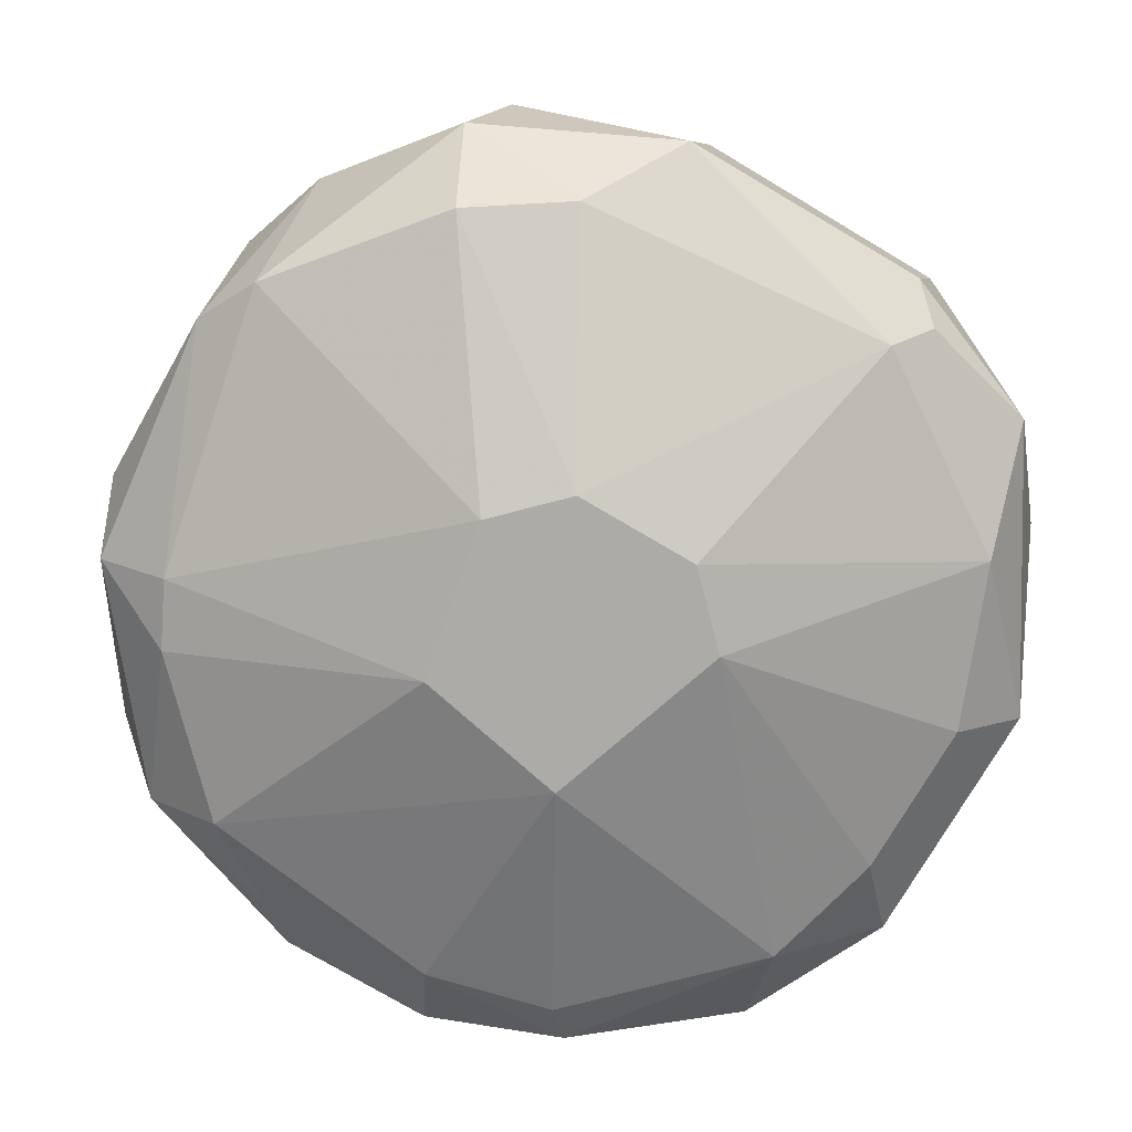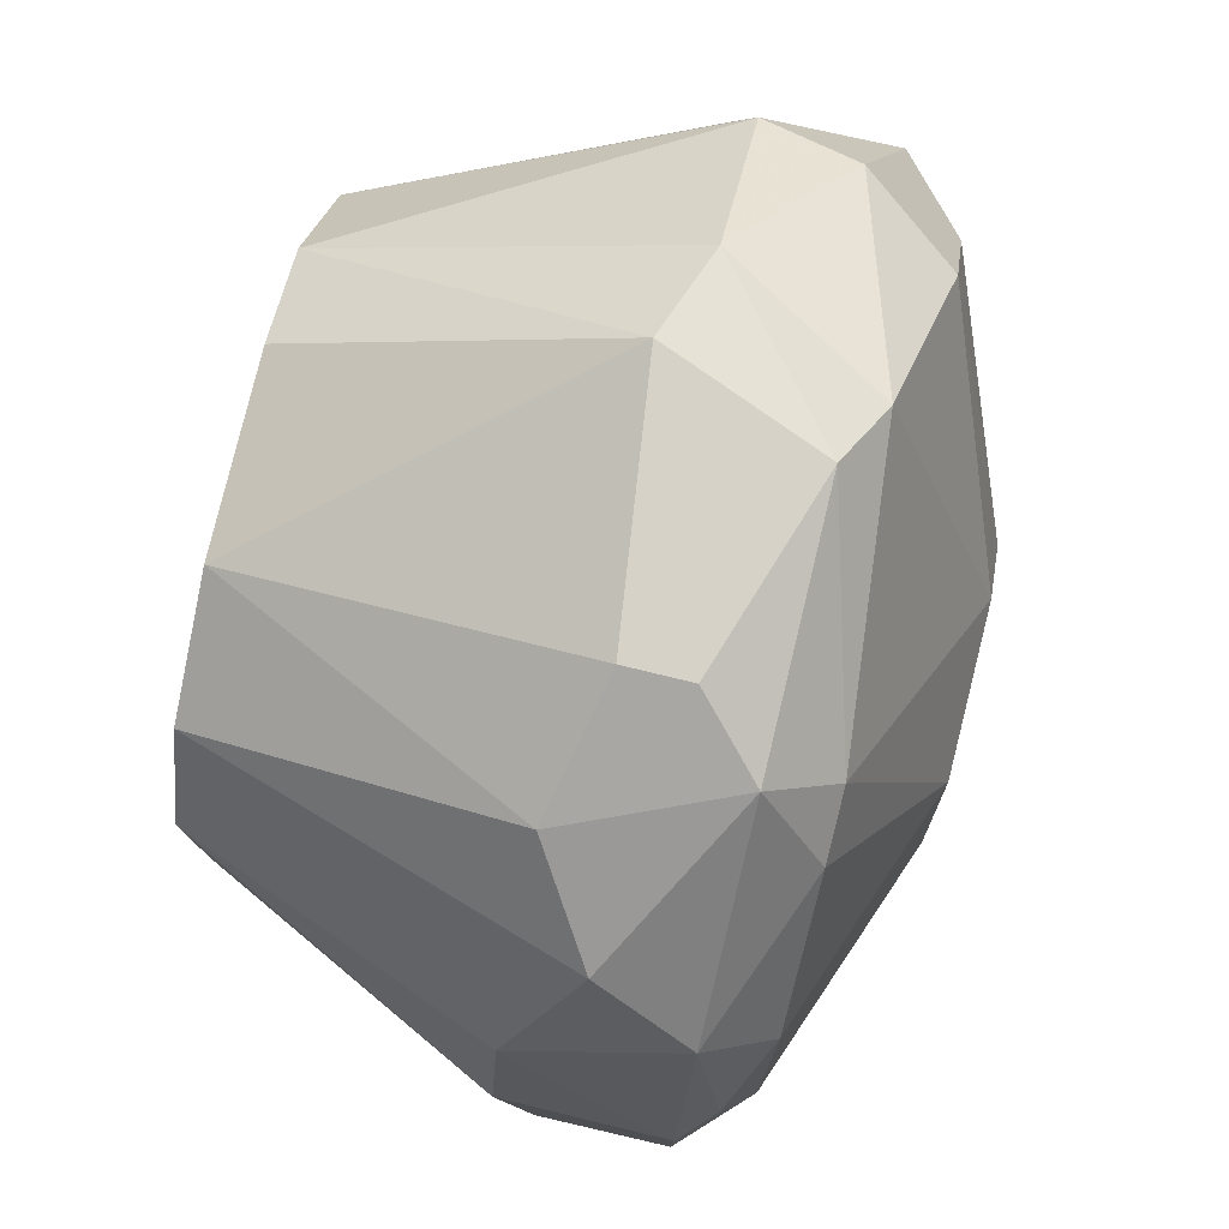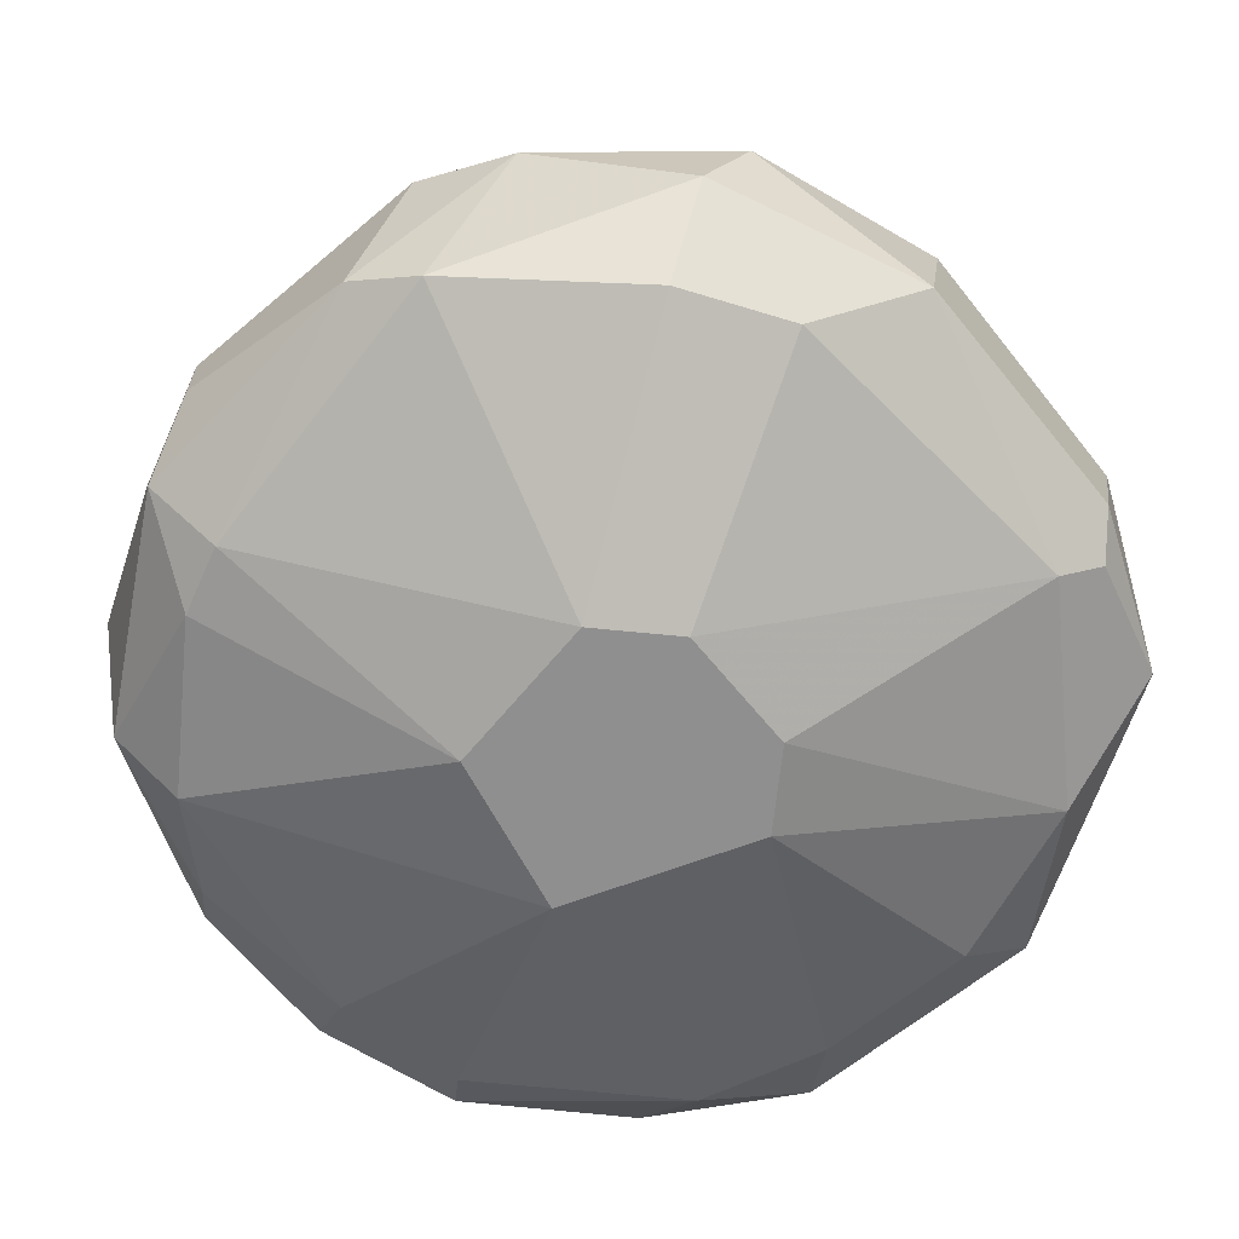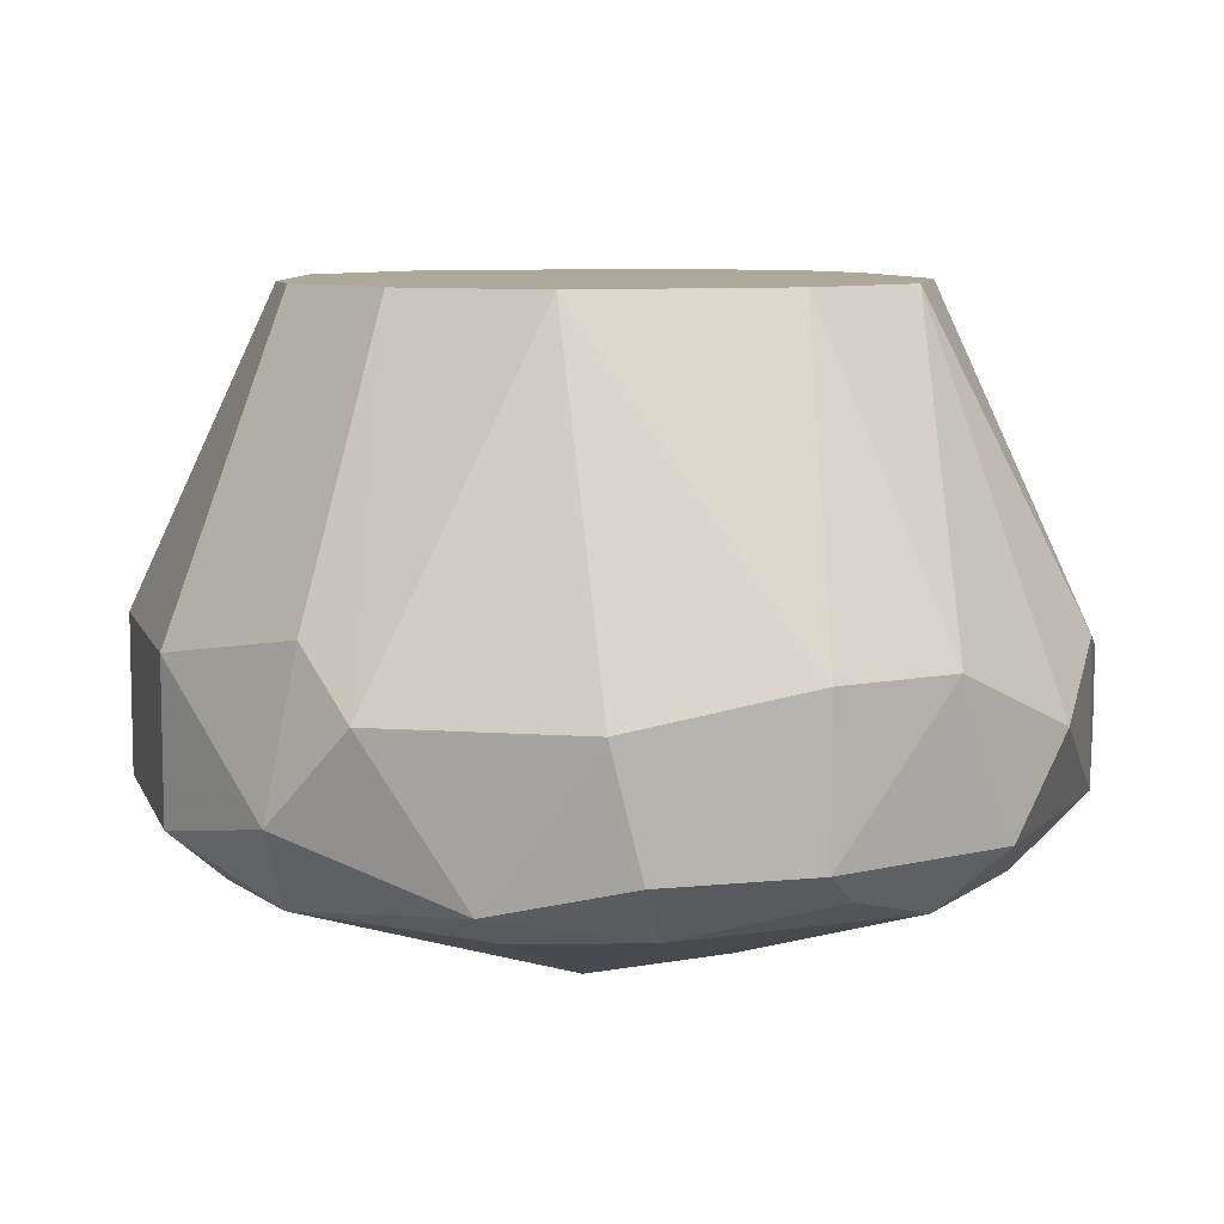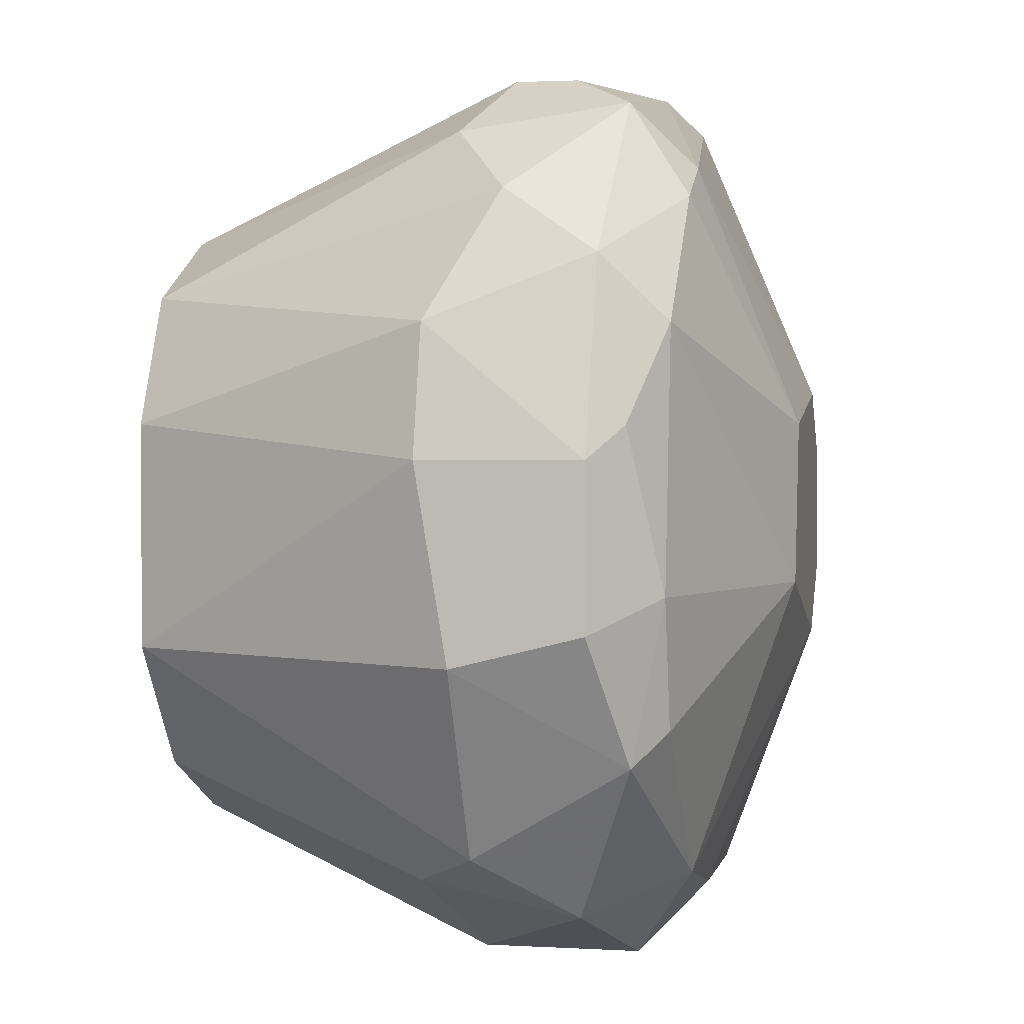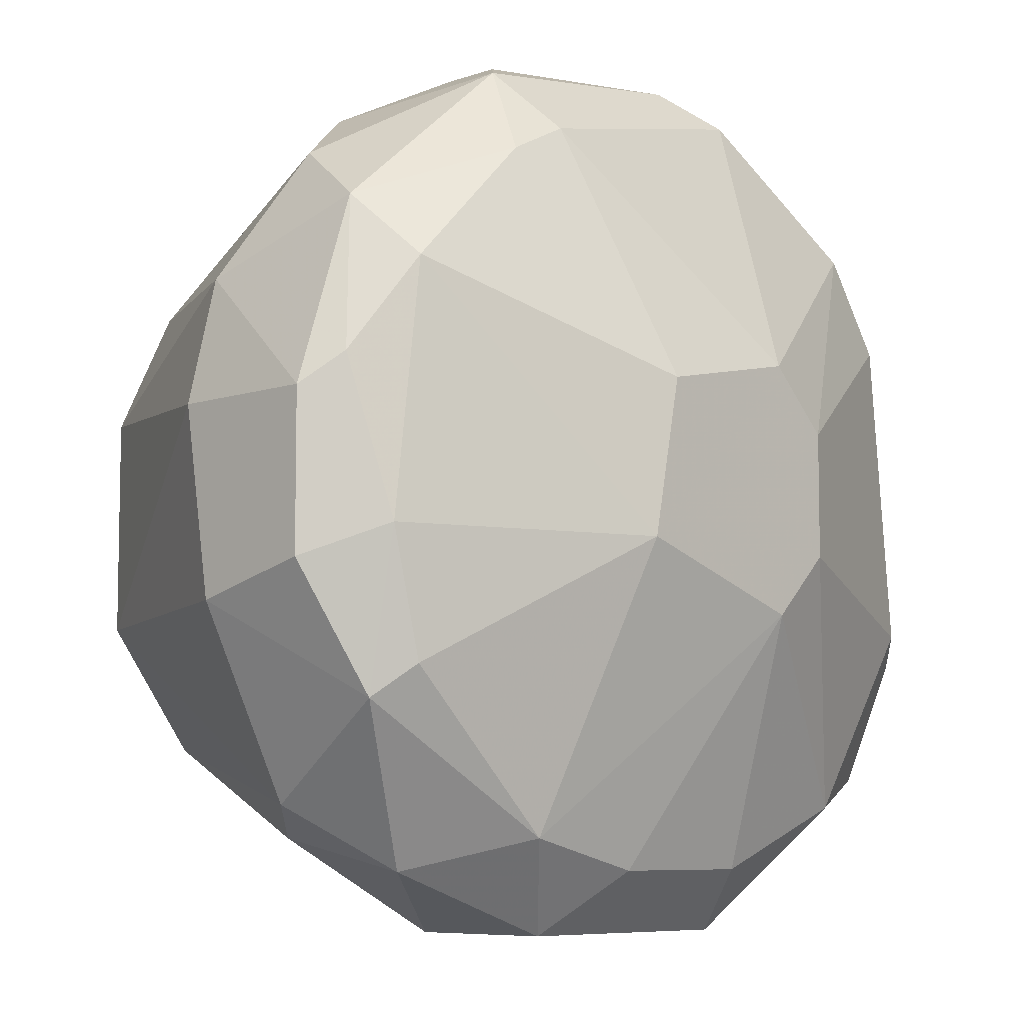
<metadata>
{"format":"obj","ext":"obj","renderer":"f3d","projection":"perspective","resolution":1024,"background":"white","views":[{"elev":-76.5,"azim":-120.5,"up":"+Z"},{"elev":78.2,"azim":103.5,"up":"+Y"},{"elev":-65.4,"azim":-140.8,"up":"+Z"},{"elev":8.5,"azim":74.5,"up":"+Z"},{"elev":2.1,"azim":101.7,"up":"+Y"},{"elev":-7.3,"azim":134.3,"up":"+Y"}]}
</metadata>
<code>
v -0.00468 -0.006232 0.009541
v 0.002177 0.007485 0.009541
v 0.002177 0.007485 0.008486
v 0.007454 -0.002011 0.009541
v -0.00468 0.002208 0.01534
v -0.005736 0.003264 0.006376
v 0.004815 -0.002011 0.01534
v 0.002177 -0.000954 0.004793
v 0.002177 -0.007288 0.007431
v 6.8e-05 -0.005177 0.01534
v 0.003761 0.003792 0.01534
v -0.006791 -0.002539 0.006904
v 0.006399 0.004318 0.007431
v -0.002042 0.007485 0.01007
v -0.007319 0.001681 0.01007
v -0.00468 -0.002011 0.01534
v -0.002042 0.006957 0.006904
v 0.006399 -0.003595 0.006904
v 0.004815 -0.005705 0.01059
v -0.004152 -0.005177 0.006376
v -0.000985 0.002208 0.004793
v -0.001514 0.004846 0.01534
v -0.006263 0.004846 0.009541
v 0.006926 0.003264 0.01007
v -0.007319 -0.002539 0.009541
v 0.003761 0.005374 0.006376
v 0.002177 -0.007288 0.01007
v -0.002042 -0.000954 0.004793
v 0.006926 0.001681 0.006904
v -0.002042 -0.007288 0.01007
v 0.00112 -0.006232 0.006376
v 0.004287 0.00643 0.01007
v -0.007319 0.002208 0.007431
v -0.002042 -0.007288 0.007431
v -0.003098 -0.004121 0.01534
v 0.003233 -0.004121 0.01534
v -0.003098 0.004318 0.01534
v 0.00165 0.004846 0.01534
v 0.004815 0.001681 0.01534
v -0.005736 0.005374 0.007958
v 0.005871 -0.005177 0.009541
v -0.006263 -0.004649 0.007431
v 0.007454 0.001151 0.01007
v -0.006263 -0.004649 0.009541
v 0.00165 0.001681 0.004793
v 0.003233 0.006957 0.007431
v 0.004815 -0.006232 0.007958
v 0.003233 -0.005705 0.006376
v -0.000985 -0.002011 0.004793
v 0.005871 0.003264 0.006376
v 0.007454 0.001151 0.007431
v 0.006399 -0.000954 0.006376
v -0.003626 0.006957 0.009541
v -0.006263 -0.002011 0.006376
v -0.00468 0.004846 0.006376
v 0.005871 0.005374 0.009014
v 0.002705 0.005902 0.006376
v -0.000985 0.007485 0.007431
v -0.001514 -0.006232 0.006376
v 0.007454 -0.001483 0.007431
v 0.005871 -0.003067 0.006376
v -0.007319 -0.002011 0.007431
v -0.002042 0.001151 0.004793
v 0.00112 -0.005177 0.01534
f 27 36 64
f 7 5 10
f 5 7 11
f 2 3 14
f 10 5 16
f 5 15 16
f 5 11 22
f 15 5 23
f 16 15 25
f 21 8 28
f 9 27 30
f 27 10 30
f 15 23 33
f 25 15 33
f 30 1 34
f 9 30 34
f 31 9 34
f 10 16 35
f 1 30 35
f 30 10 35
f 7 10 36
f 27 19 36
f 5 22 37
f 22 14 37
f 23 5 37
f 2 14 38
f 22 11 38
f 14 22 38
f 32 2 38
f 11 32 38
f 11 7 39
f 24 11 39
f 6 33 40
f 33 23 40
f 4 7 41
f 18 4 41
f 7 36 41
f 36 19 41
f 12 20 42
f 34 1 42
f 20 34 42
f 7 4 43
f 39 7 43
f 24 39 43
f 16 25 44
f 1 35 44
f 35 16 44
f 42 1 44
f 25 42 44
f 8 21 45
f 3 2 46
f 13 26 46
f 2 32 46
f 27 9 47
f 19 27 47
f 18 41 47
f 41 19 47
f 9 31 48
f 47 9 48
f 18 47 48
f 28 8 49
f 20 28 49
f 8 48 49
f 48 31 49
f 26 13 50
f 13 29 50
f 8 45 50
f 45 26 50
f 13 24 51
f 29 13 51
f 43 4 51
f 24 43 51
f 8 50 52
f 50 29 52
f 37 14 53
f 23 37 53
f 17 40 53
f 40 23 53
f 20 12 54
f 28 20 54
f 33 6 54
f 12 33 54
f 17 21 55
f 6 40 55
f 40 17 55
f 11 24 56
f 24 13 56
f 32 11 56
f 13 46 56
f 46 32 56
f 21 17 57
f 45 21 57
f 26 45 57
f 46 26 57
f 46 57 58
f 14 3 58
f 3 46 58
f 53 14 58
f 17 53 58
f 57 17 58
f 34 20 59
f 31 34 59
f 20 49 59
f 49 31 59
f 4 18 60
f 51 4 60
f 29 51 60
f 18 52 60
f 52 29 60
f 48 8 61
f 18 48 61
f 8 52 61
f 52 18 61
f 33 12 62
f 25 33 62
f 12 42 62
f 42 25 62
f 21 28 63
f 54 6 63
f 28 54 63
f 6 55 63
f 55 21 63
f 10 27 64
f 36 10 64

</code>
